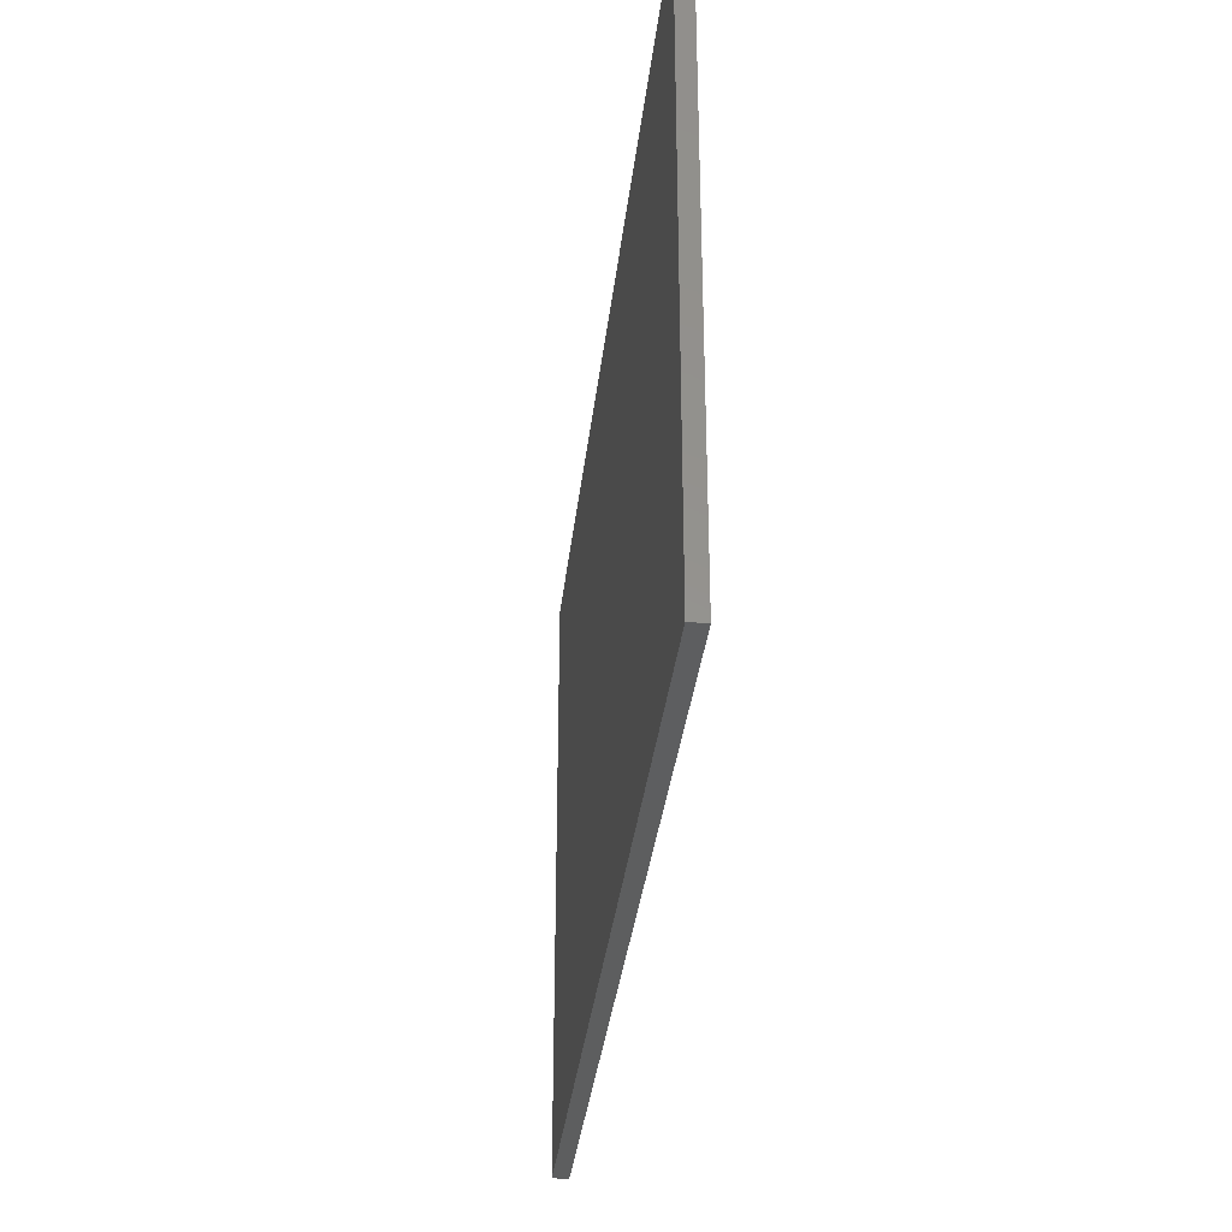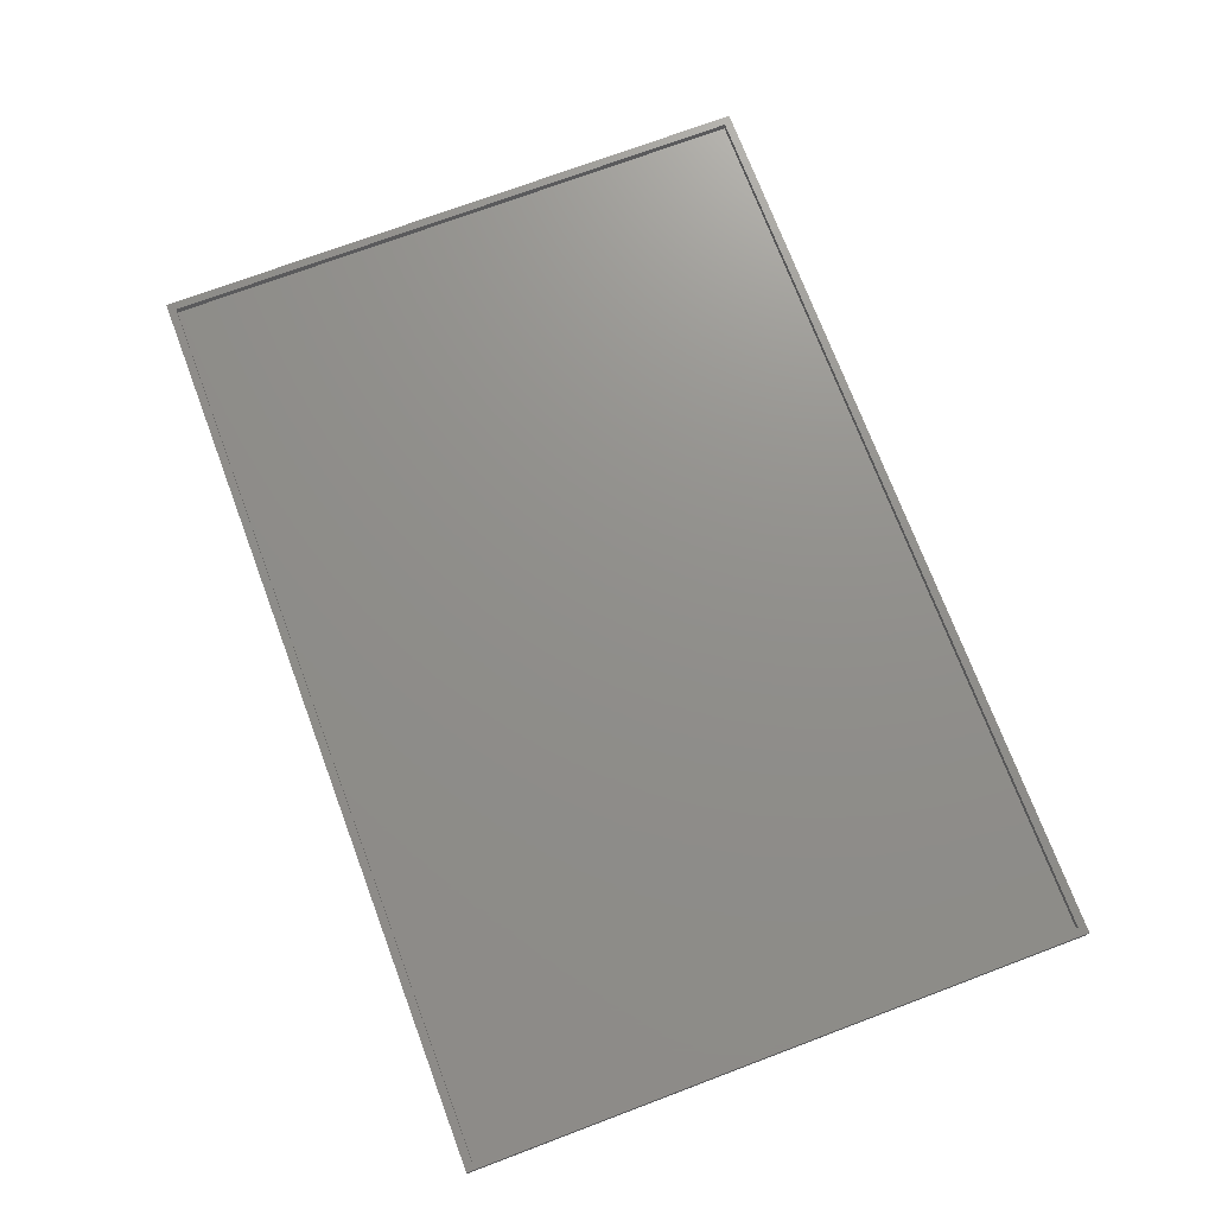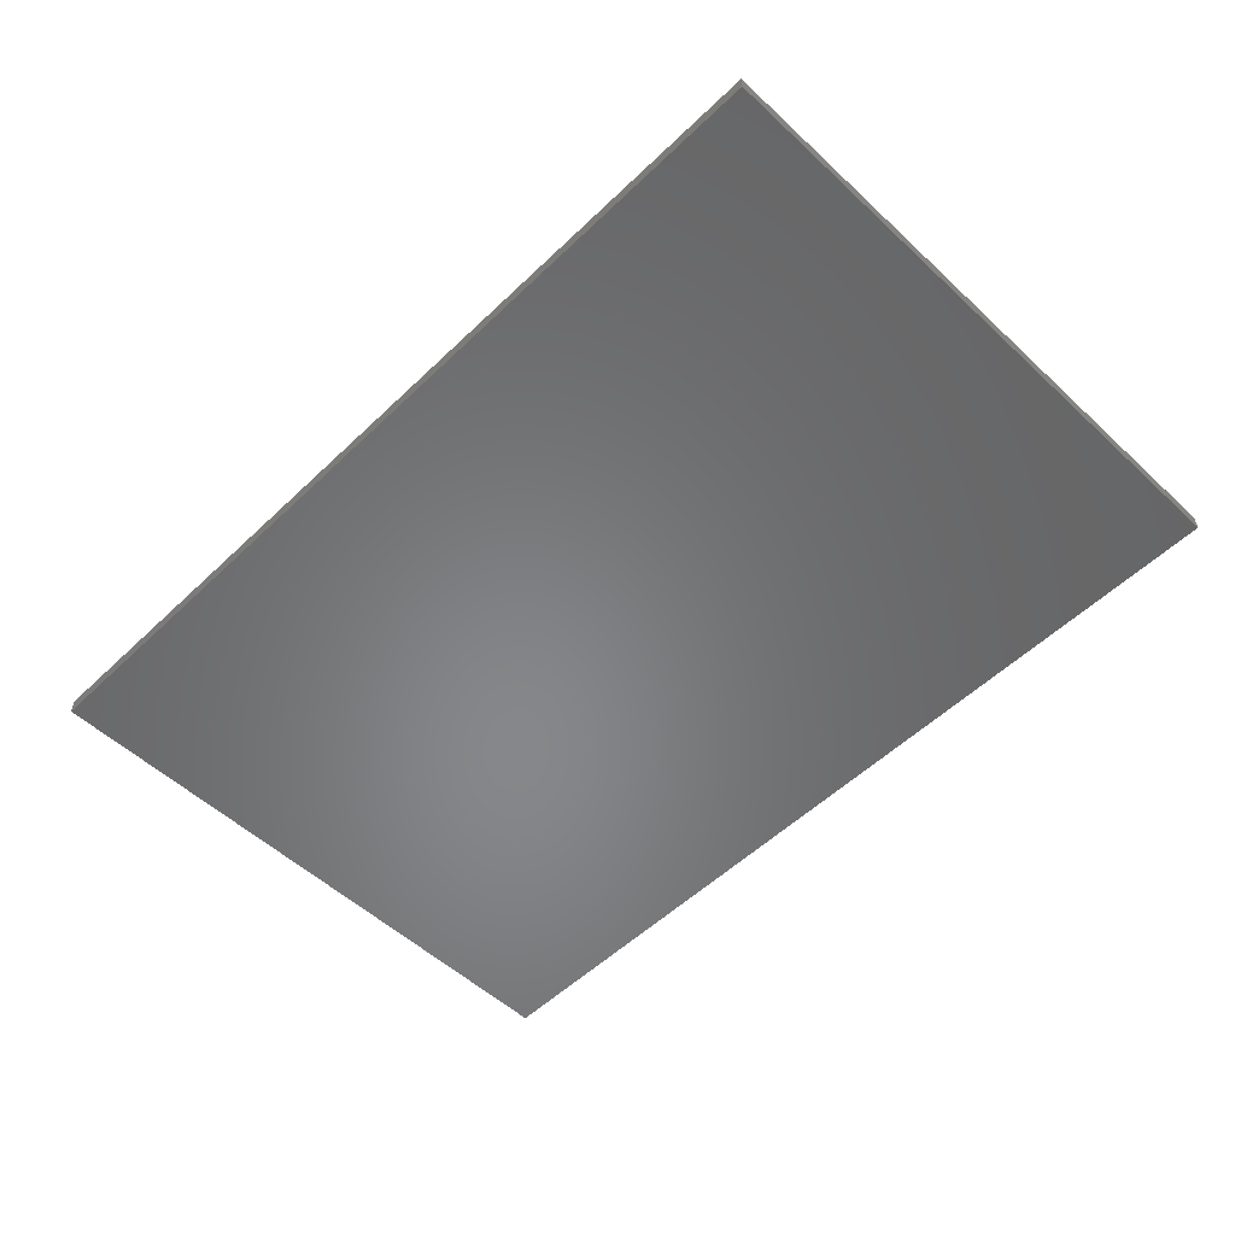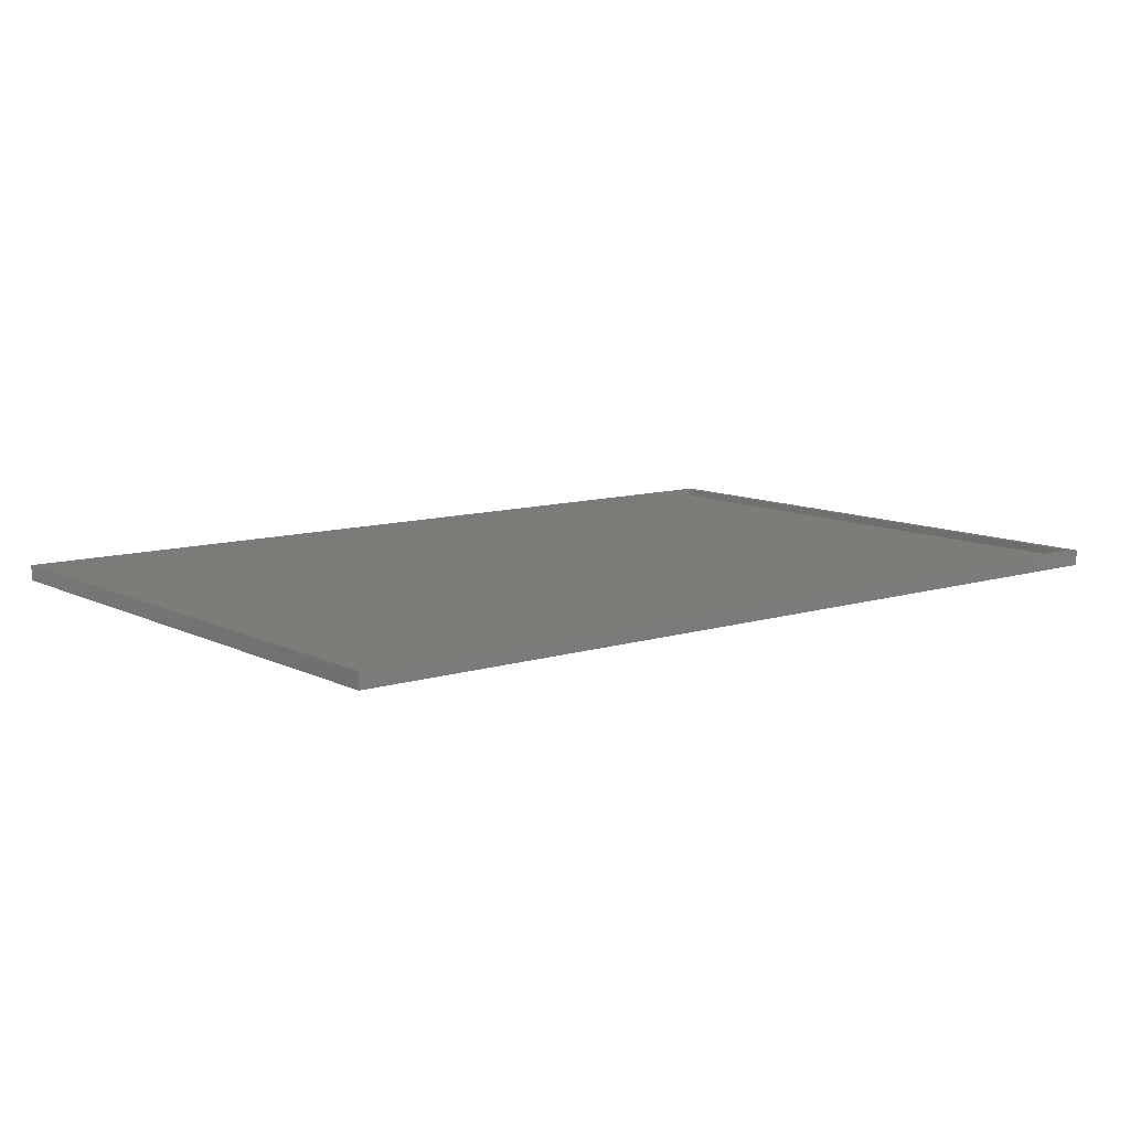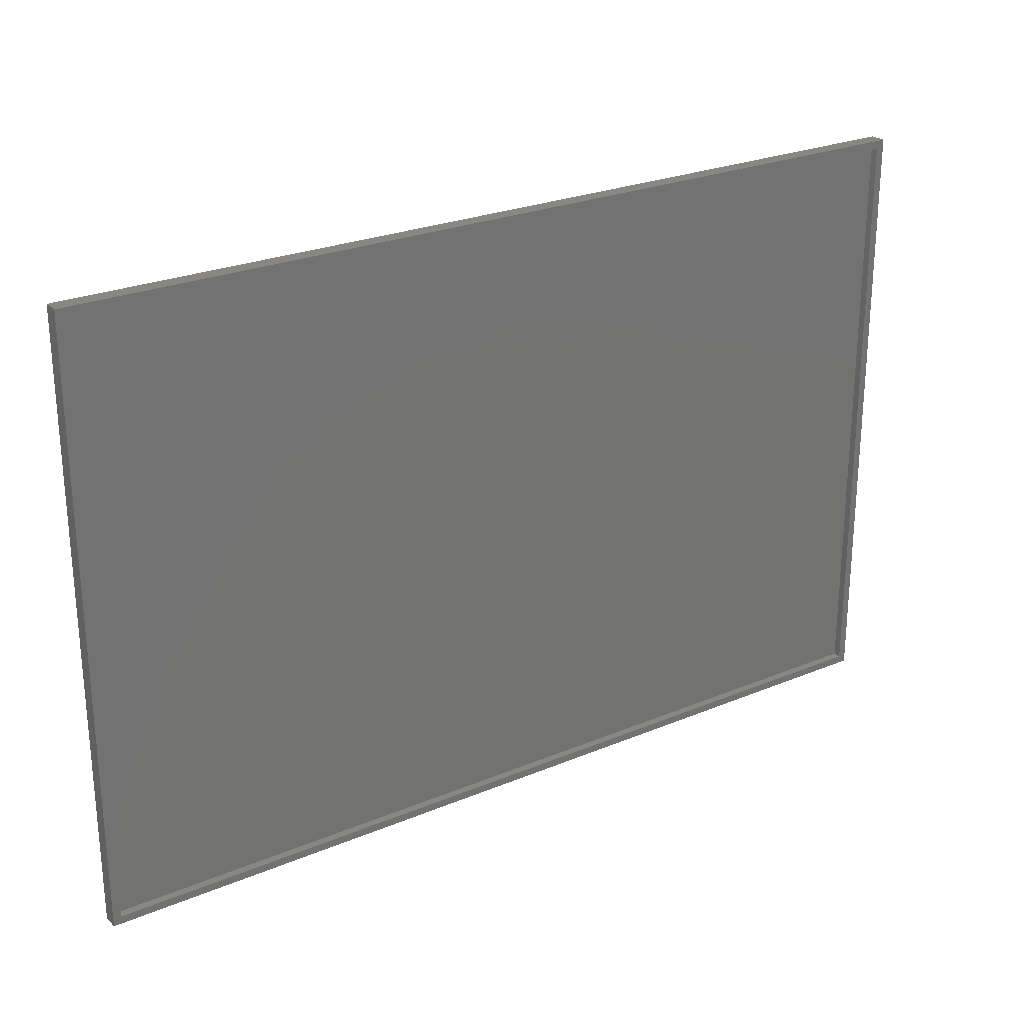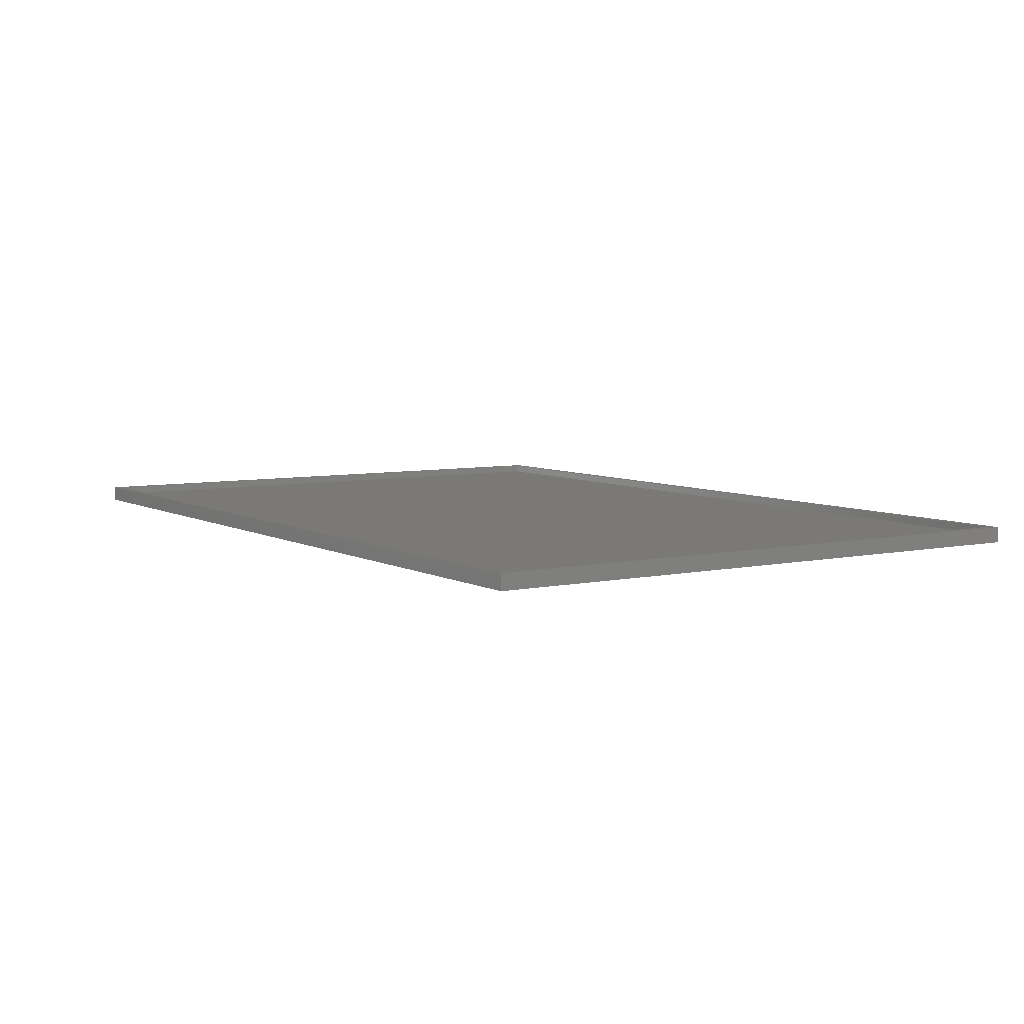
<metadata>
{"format":"stl","ext":"stl","renderer":"f3d","projection":"perspective","resolution":1024,"background":"white","views":[{"elev":-33.7,"azim":83.7,"up":"+Z"},{"elev":72.9,"azim":-110.6,"up":"+Y"},{"elev":-53.9,"azim":45.4,"up":"+Y"},{"elev":10.1,"azim":141.3,"up":"+Y"},{"elev":25.4,"azim":146.1,"up":"+Z"},{"elev":6.3,"azim":-123.0,"up":"+Y"}]}
</metadata>
<code>
# stl→obj: 16 verts, 28 faces
v -0.7422 3.818e-17 0.5662
v -0.7422 1.355e-18 -0.02344
v -0.75 3.78e-17 0.574
v -0.75 0 -0.03125
v 0.1484 1.375e-16 0.574
v 0.1406 9.937e-17 -0.02344
v 0.1406 1.362e-16 0.5662
v 0.1484 9.975e-17 -0.03125
v -0.7422 -0.007812 -0.02344
v 0.1406 -0.007812 -0.02344
v 0.1406 -0.007812 0.5662
v -0.7422 -0.007812 0.5662
v -0.75 -0.01562 -0.03125
v 0.1484 -0.01562 -0.03125
v -0.75 -0.01562 0.574
v 0.1484 -0.01562 0.574
f 1 2 3
f 2 4 3
f 5 6 7
f 5 7 1
f 5 1 3
f 8 4 2
f 8 2 6
f 8 6 5
f 9 10 2
f 2 10 6
f 10 11 6
f 6 11 7
f 11 12 7
f 7 12 1
f 12 9 1
f 1 9 2
f 12 11 9
f 9 11 10
f 13 14 15
f 15 14 16
f 15 3 13
f 13 3 4
f 16 5 15
f 15 5 3
f 14 8 16
f 16 8 5
f 13 4 14
f 14 4 8

</code>
